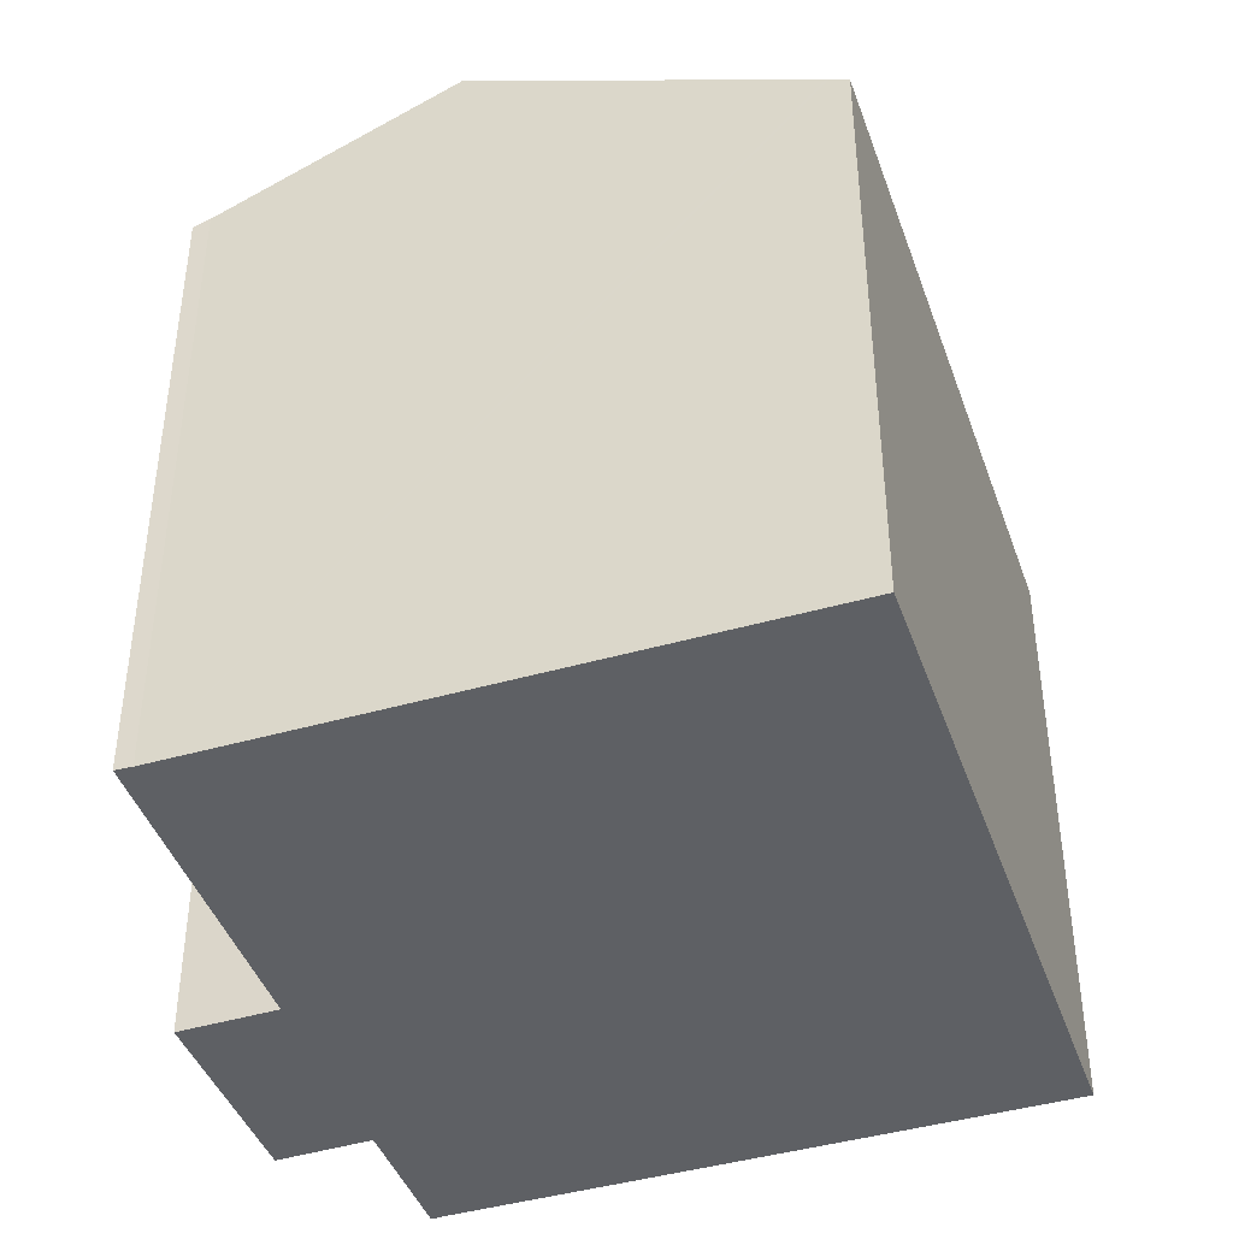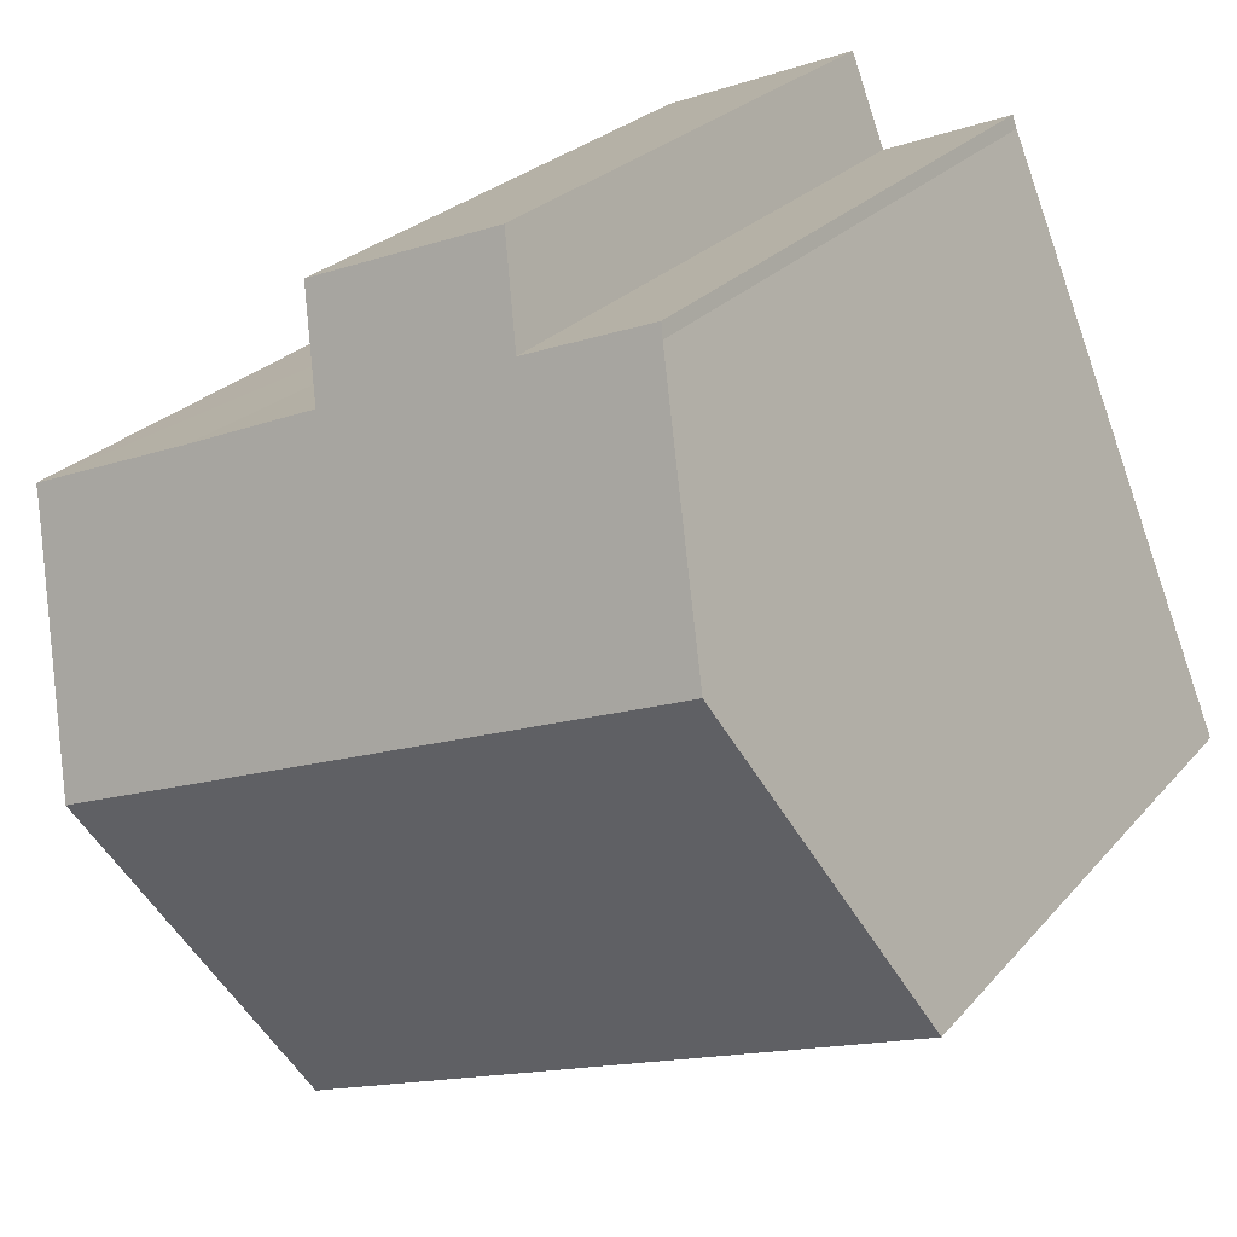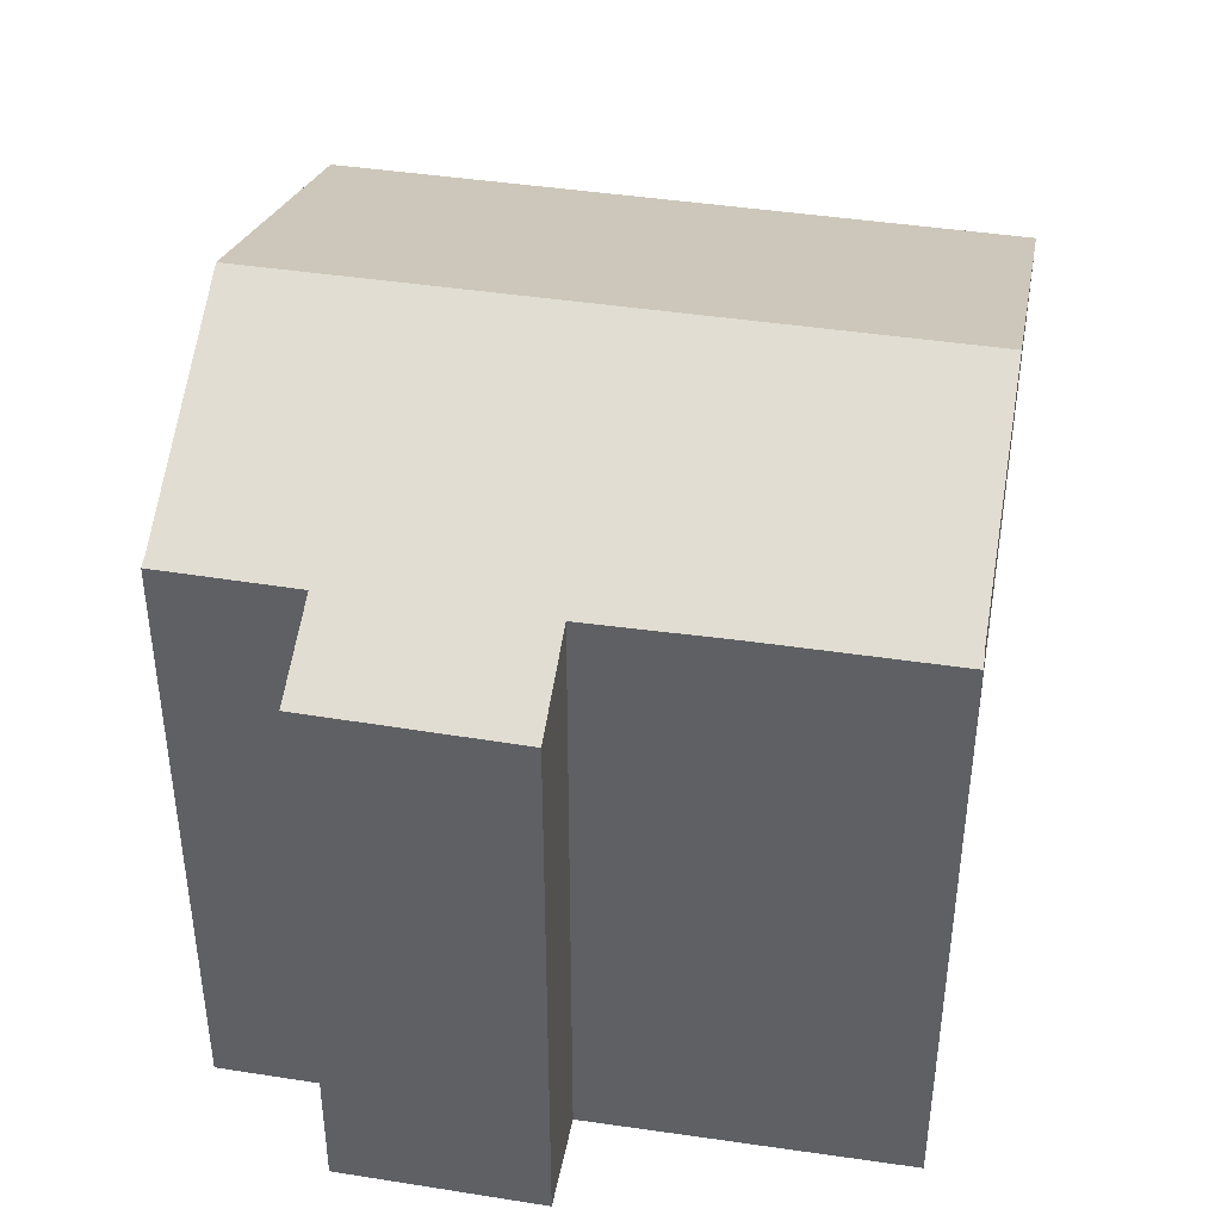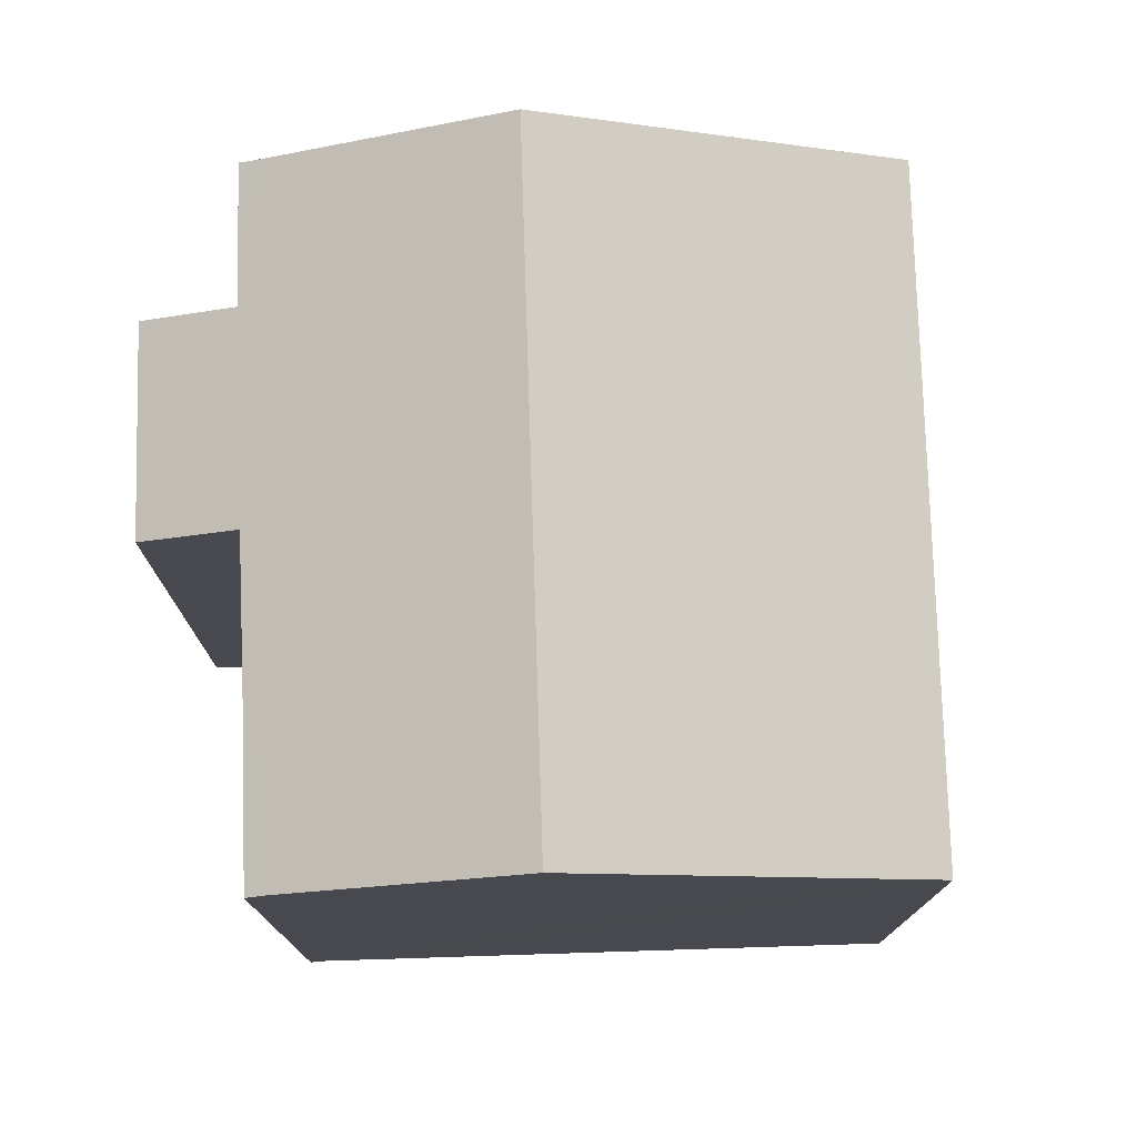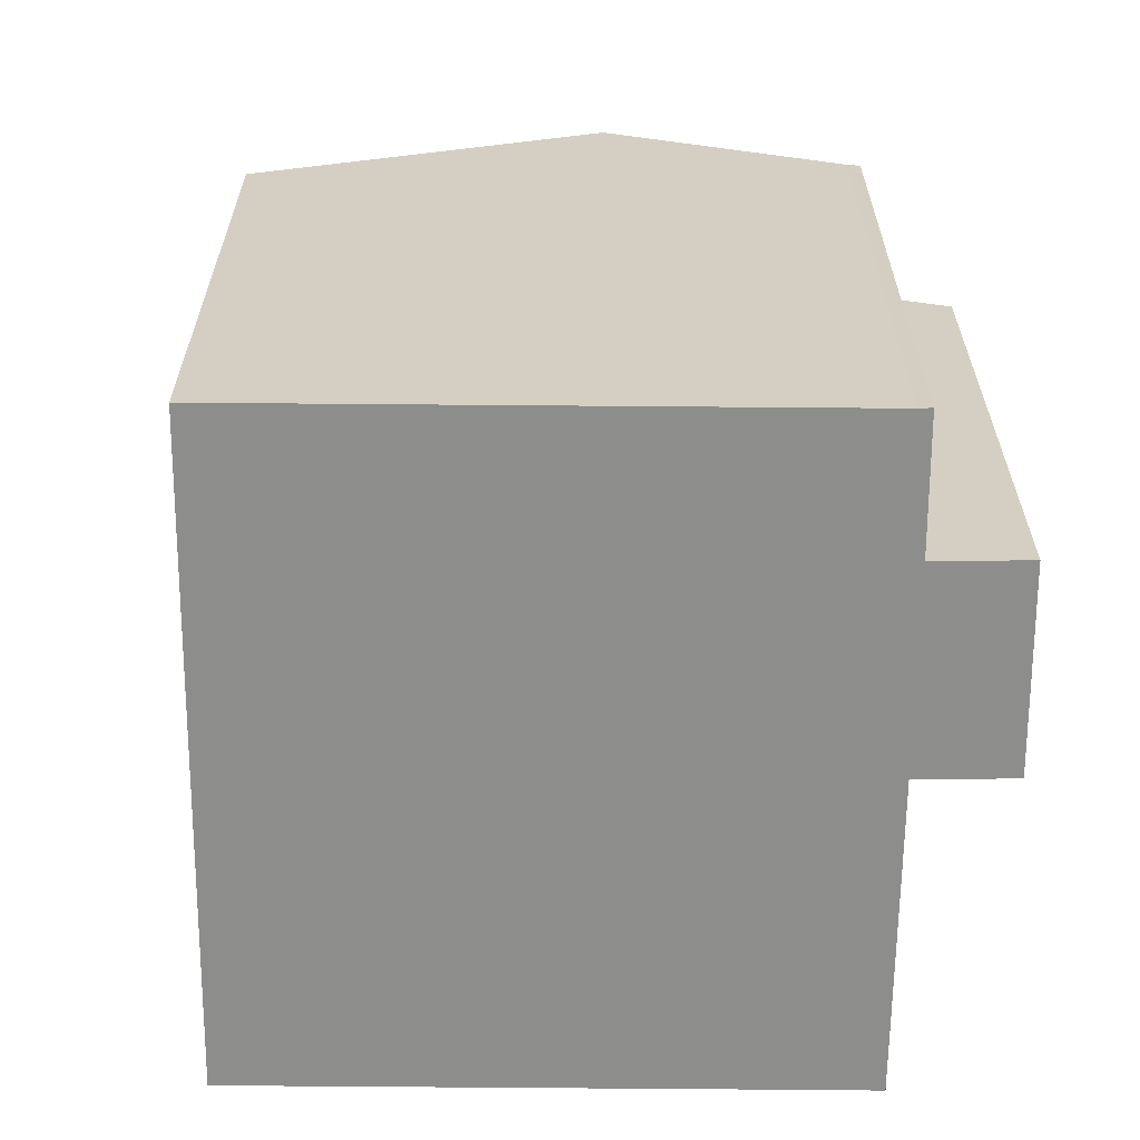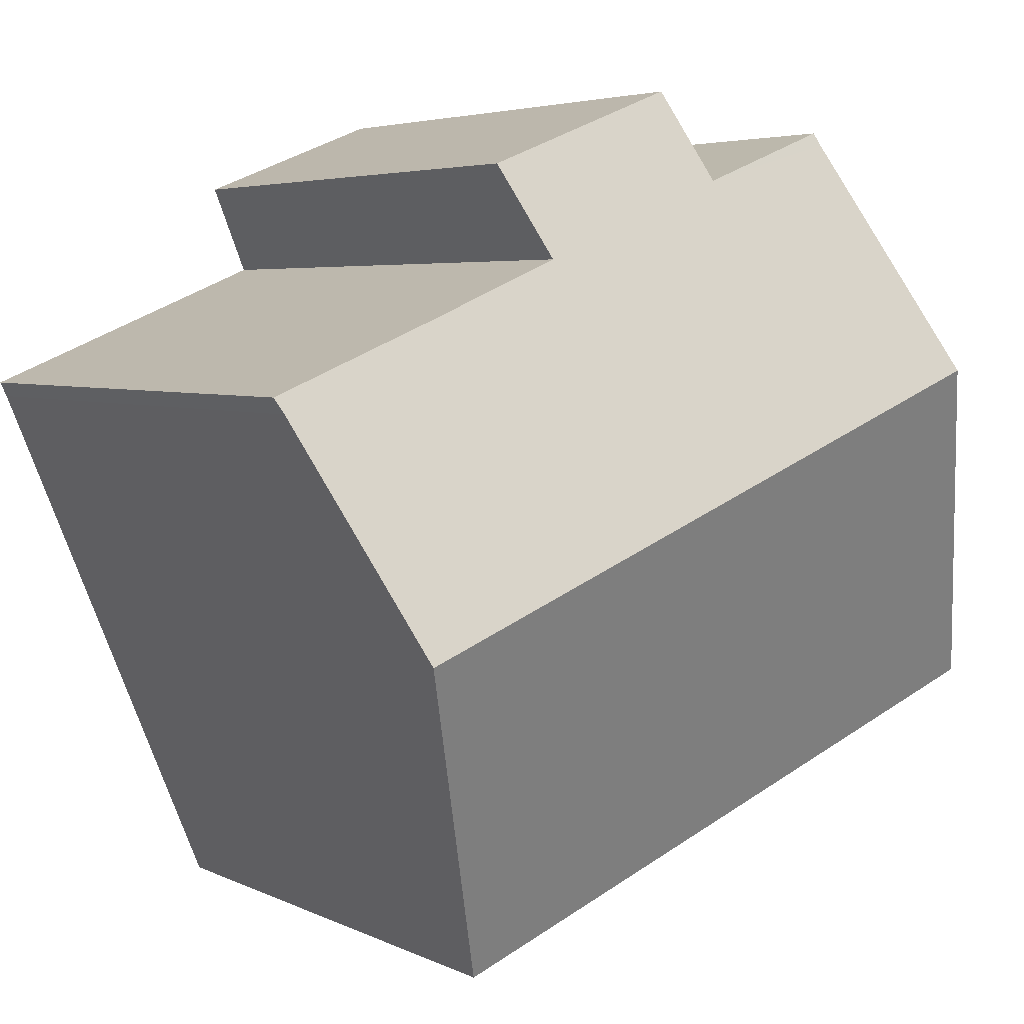
<metadata>
{"format":"obj","ext":"obj","renderer":"f3d","projection":"perspective","resolution":1024,"background":"white","views":[{"elev":-43.1,"azim":131.3,"up":"+Y"},{"elev":24.9,"azim":-149.8,"up":"+Z"},{"elev":43.8,"azim":32.5,"up":"+Y"},{"elev":77.2,"azim":110.7,"up":"+Y"},{"elev":-64.4,"azim":-68.0,"up":"+Y"},{"elev":4.3,"azim":147.0,"up":"+Z"}]}
</metadata>
<code>
v  15.31 14.95 -5.781
v  3.349 18.44 8.089
v  18.46 18.44 1.822
v  15.28 14.91 -5.855
v  15.11 14.72 -6.265
v  0 14.72 9.016e-16
v  0.16 14.9 0.387
v  14.44 14.72 12.98
v  8.875 15.74 12.69
v  9.718 14.75 14.87
v  5.65 15.89 13.65
v  5.757 15.75 13.95
v  13.55 15.74 10.74
v  16.83 15.76 9.337
v  20.73 15.94 7.279
v  20.91 15.76 7.647
v  5.65 -8.357e-16 13.65
v  5.757 -8.543e-16 13.95
v  8.875 -7.773e-16 12.69
v  9.718 -9.105e-16 14.87
v  0 0 0
v  0.16 -2.37e-17 0.387
v  3.349 -4.953e-16 8.089
v  14.44 -7.95e-16 12.98
v  13.55 -6.578e-16 10.74
v  20.91 -4.682e-16 7.647
v  16.83 -5.717e-16 9.337
v  20.73 -4.457e-16 7.279
v  18.46 -1.116e-16 1.822
v  15.11 3.836e-16 -6.265
v  15.28 3.585e-16 -5.855
v  15.31 3.54e-16 -5.781
g defaultobject
f 1 2 3
f 2 1 4
f 2 4 5
f 2 5 6
f 2 6 7
f 8 9 10
f 9 11 12
f 11 9 2
f 2 9 3
f 3 9 13
f 13 9 8
f 3 13 14
f 3 14 15
f 15 14 16
f 17 12 11
f 12 17 18
f 19 10 9
f 10 19 20
f 21 7 6
f 7 21 2
f 2 21 11
f 11 21 22
f 11 22 17
f 17 22 23
f 18 9 12
f 9 18 19
f 20 8 10
f 8 20 24
f 8 25 13
f 25 8 24
f 25 14 13
f 14 25 16
f 16 25 26
f 26 25 27
f 16 28 15
f 28 16 26
f 28 3 15
f 3 28 1
f 1 28 4
f 4 28 5
f 5 28 29
f 5 29 30
f 30 29 31
f 31 29 32
f 30 6 5
f 6 30 21
f 20 19 24
f 31 21 30
f 21 31 32
f 21 32 29
f 21 29 28
f 21 28 22
f 22 28 23
f 23 28 26
f 23 26 27
f 23 27 25
f 23 25 17
f 17 25 19
f 19 25 24
f 17 19 18

</code>
